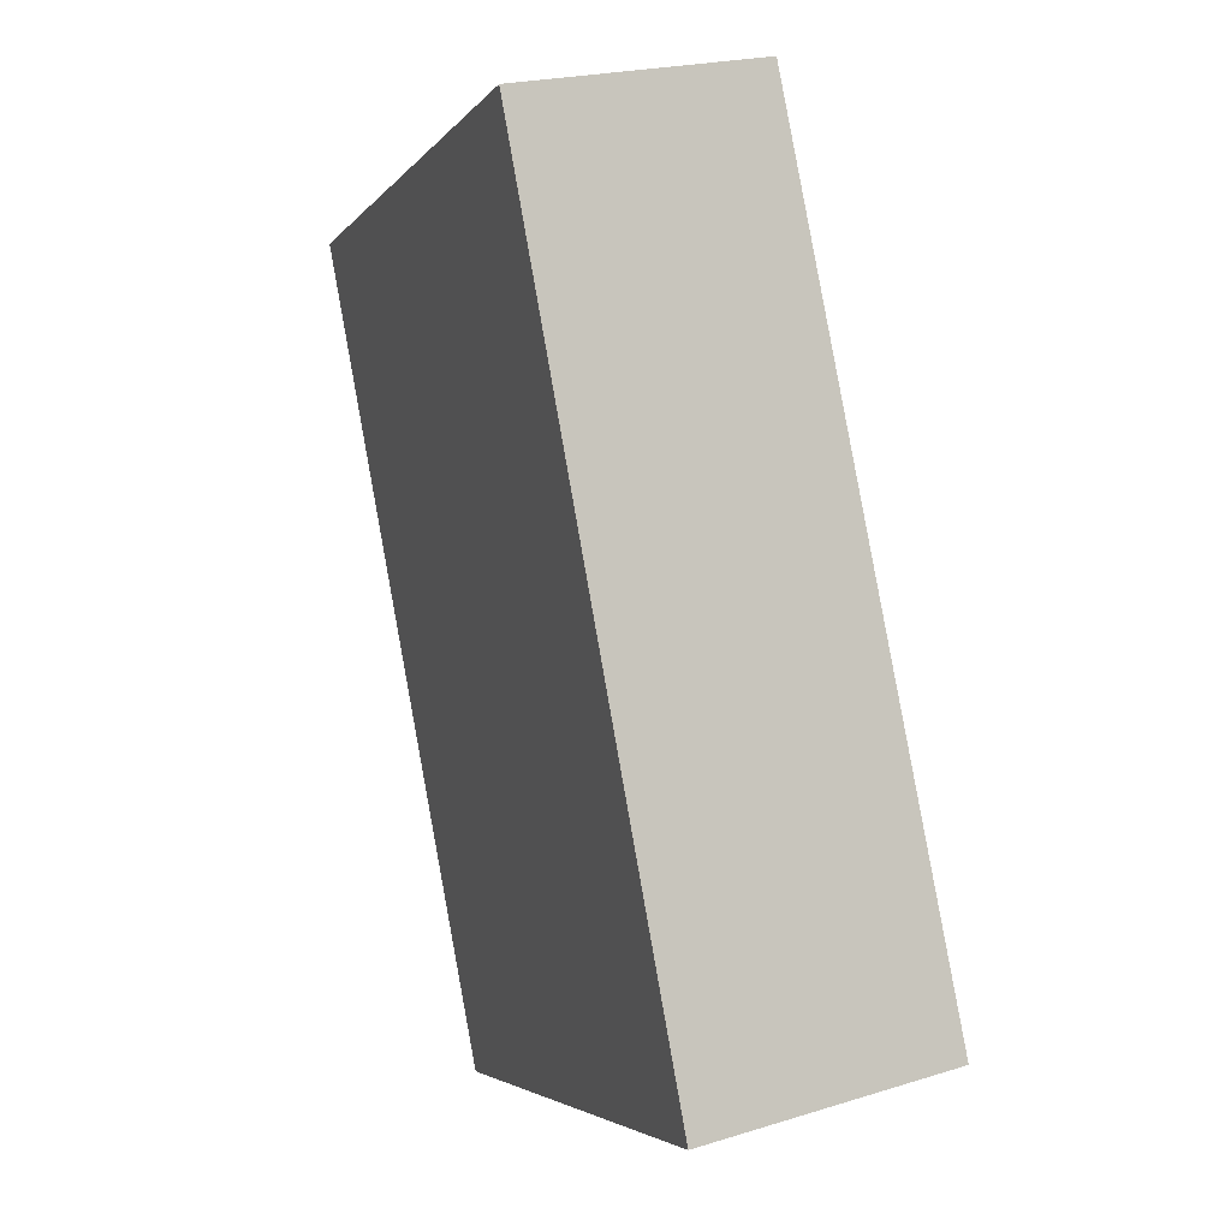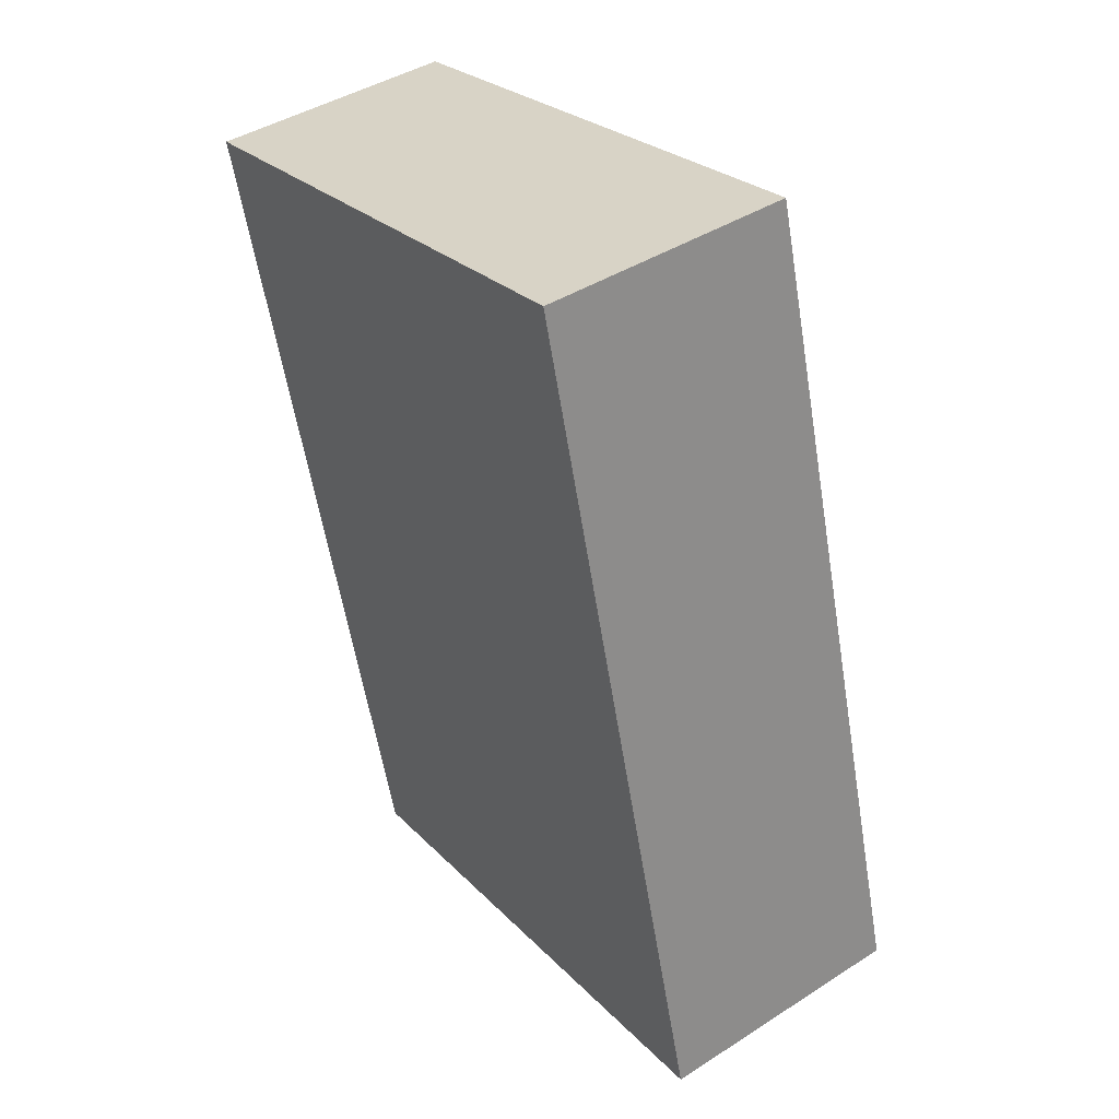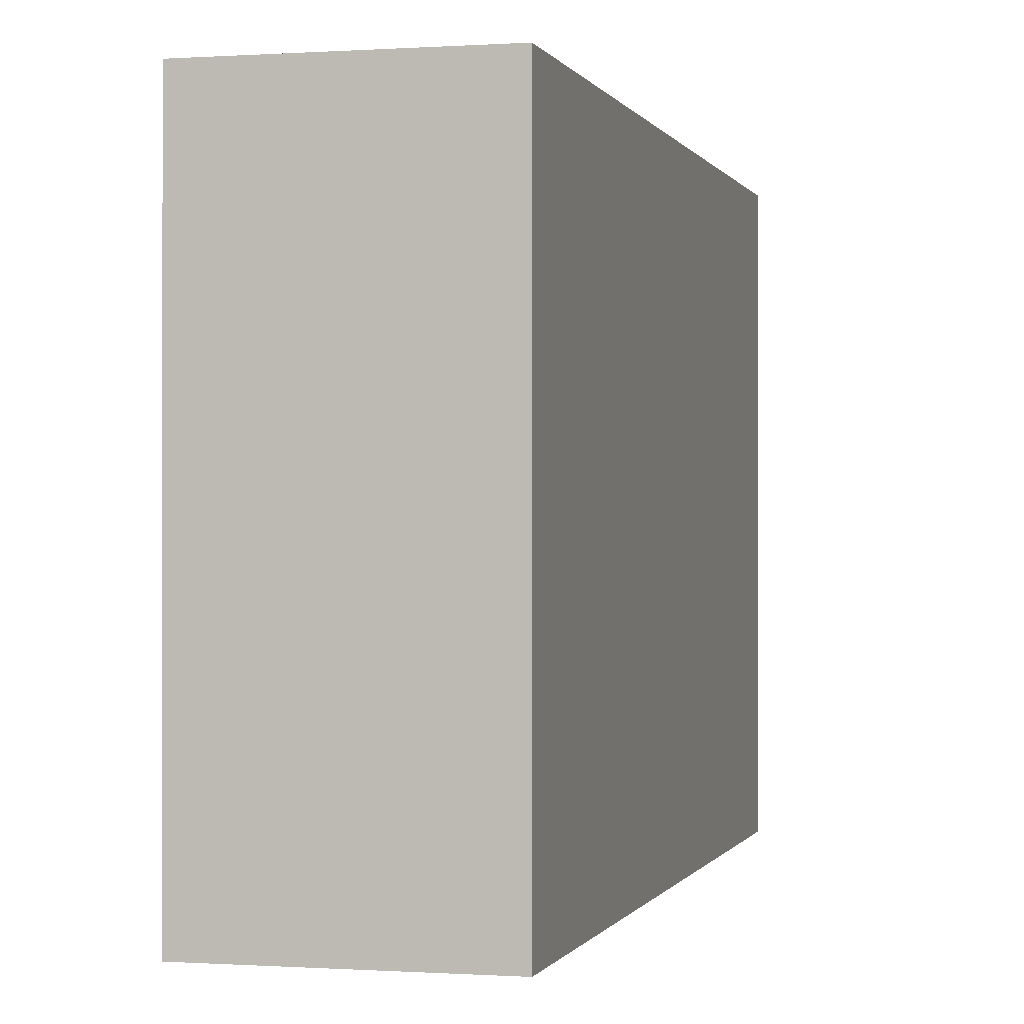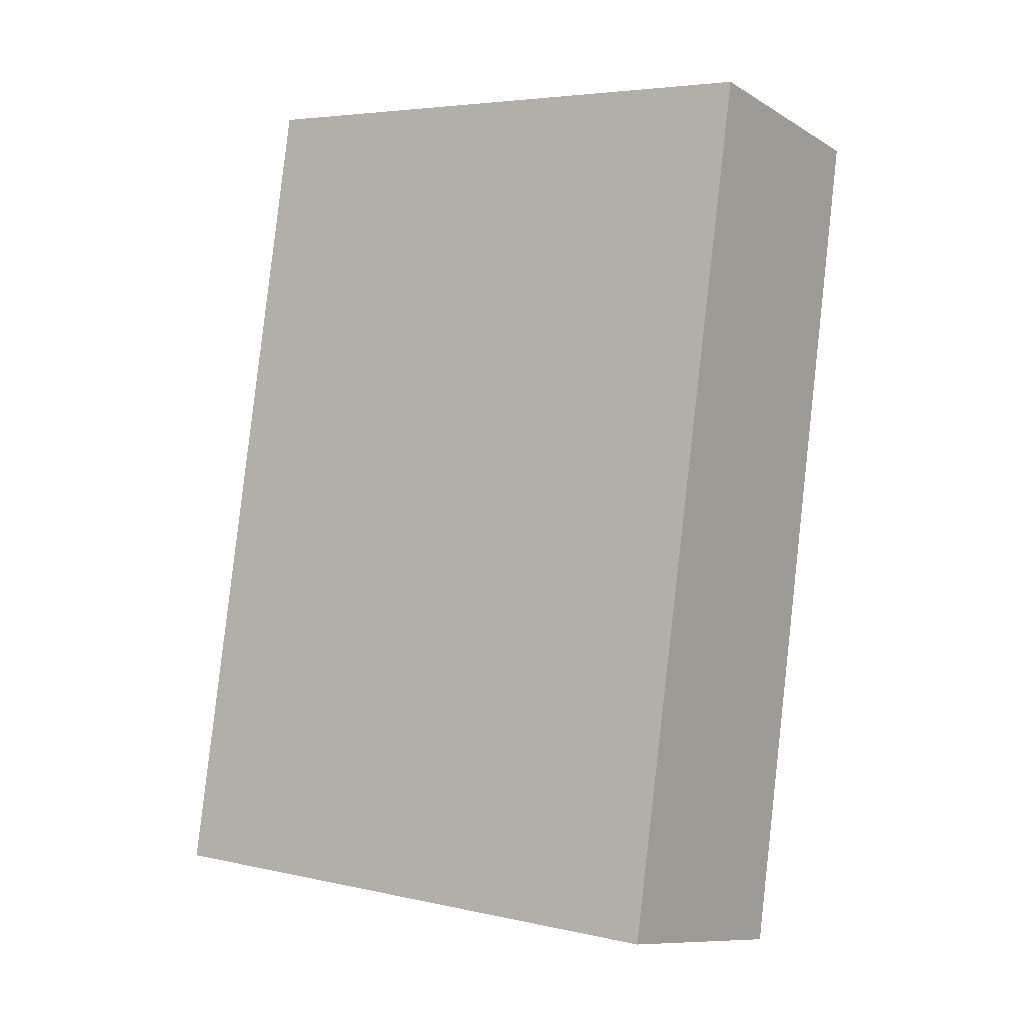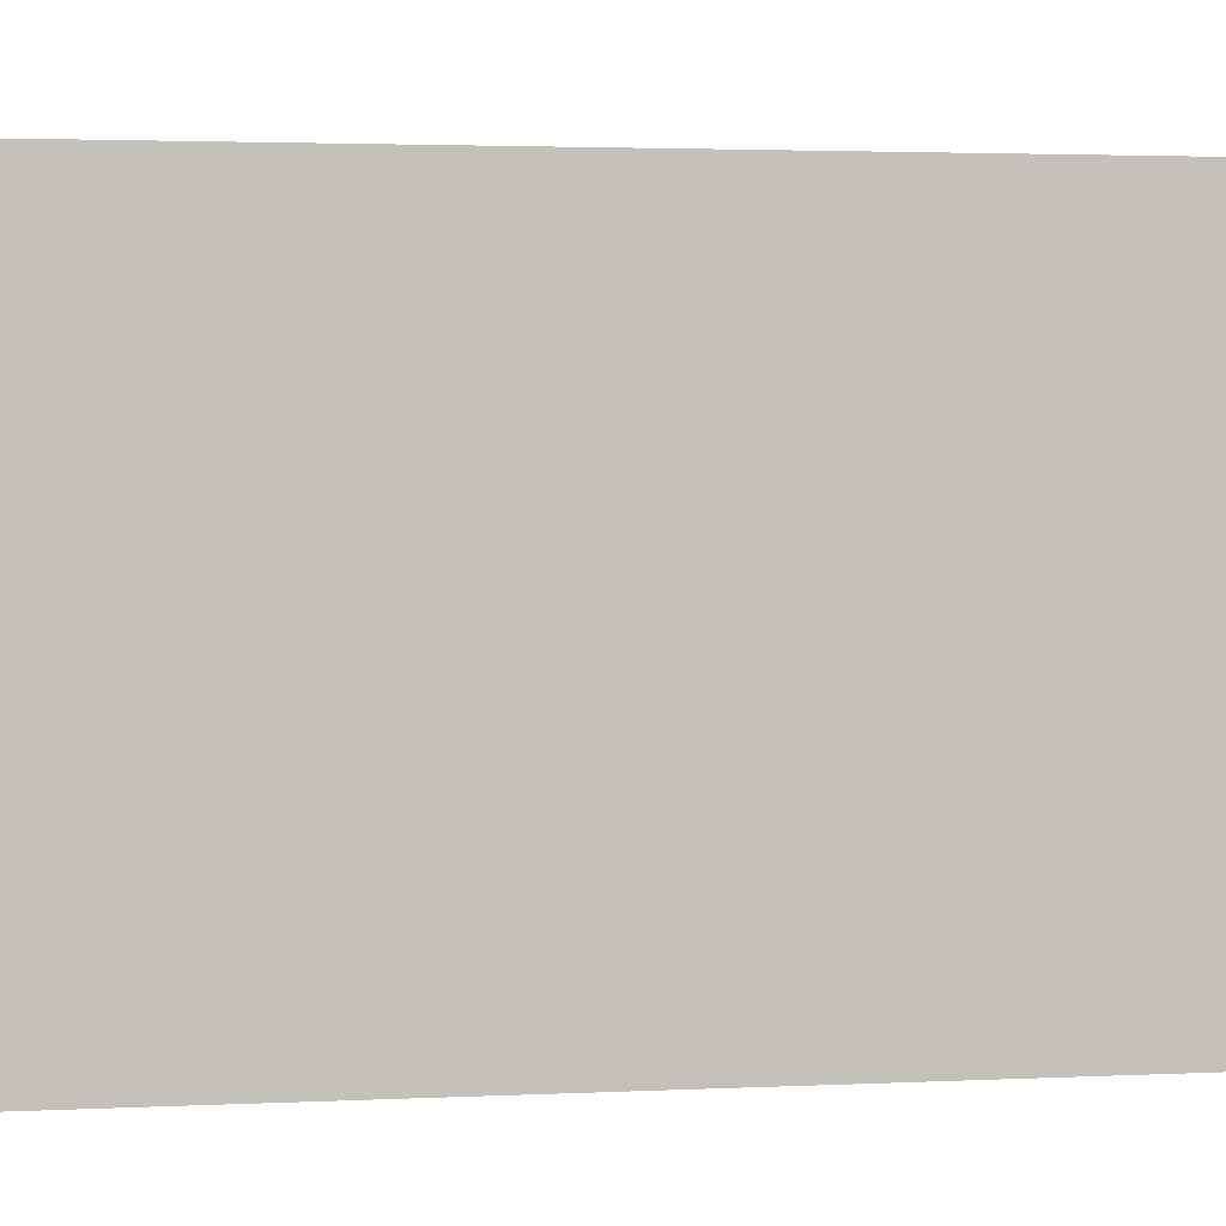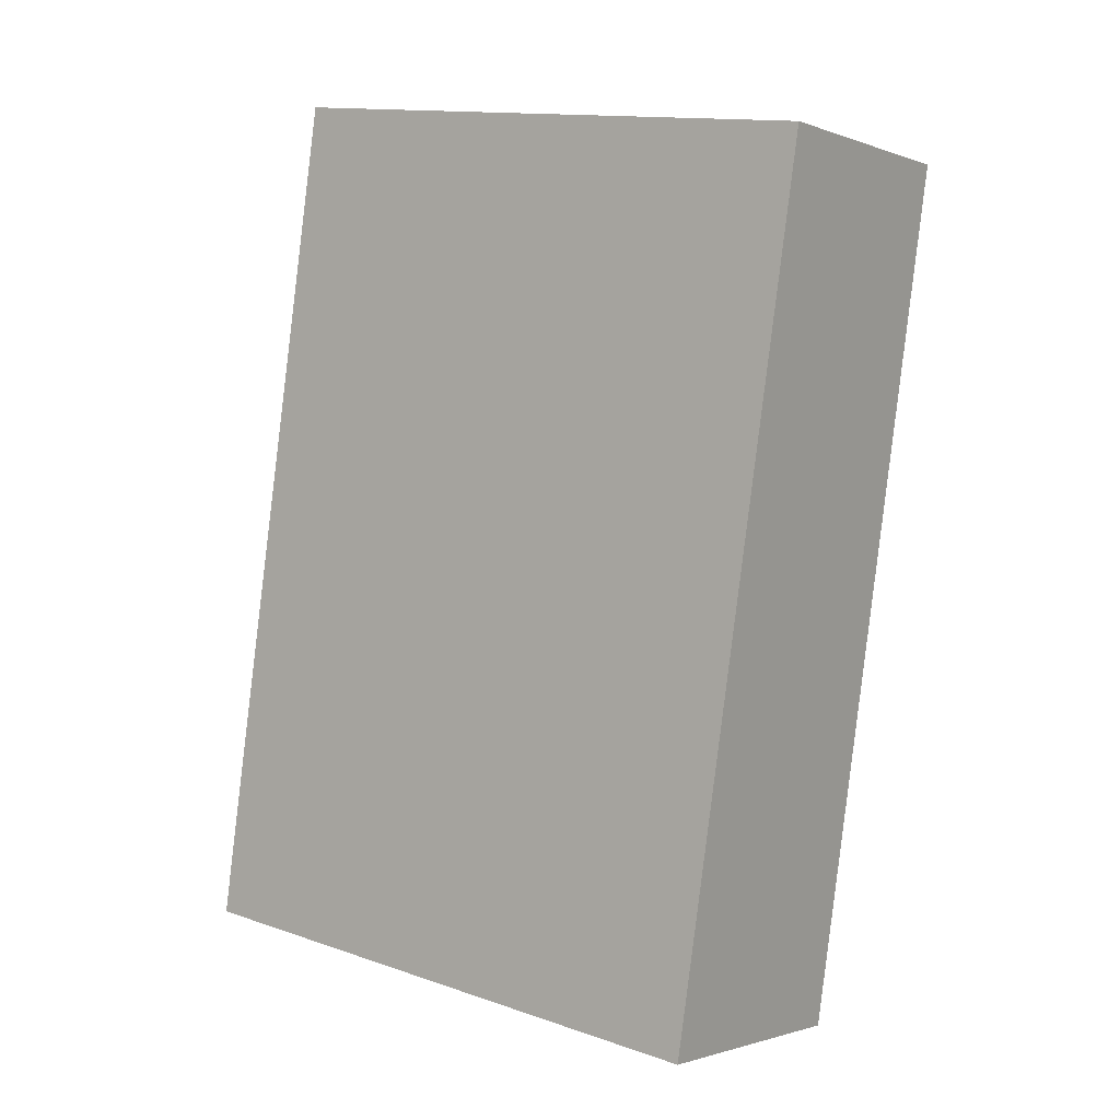
<metadata>
{"format":"obj","ext":"obj","renderer":"f3d","projection":"perspective","resolution":1024,"background":"white","views":[{"elev":-4.4,"azim":-20.1,"up":"+Z"},{"elev":26.1,"azim":-33.1,"up":"+Z"},{"elev":-0.2,"azim":3.0,"up":"+Y"},{"elev":4.8,"azim":125.1,"up":"+Z"},{"elev":2.8,"azim":68.9,"up":"+Y"},{"elev":13.7,"azim":127.4,"up":"+Z"}]}
</metadata>
<code>
v  0 3.478 2.13e-16
v  2.449 3.478 -4.694
v  0.954 3.478 -5.036
v  1.439 3.478 0.293
v  0.954 3.084e-16 -5.036
v  0 0 0
v  1.439 -1.794e-17 0.293
v  2.449 2.874e-16 -4.694
g defaultobject
f 1 2 3
f 2 1 4
f 5 1 3
f 1 5 6
f 6 4 1
f 4 6 7
f 7 2 4
f 2 7 8
f 8 3 2
f 3 8 5
f 8 6 5
f 6 8 7

</code>
